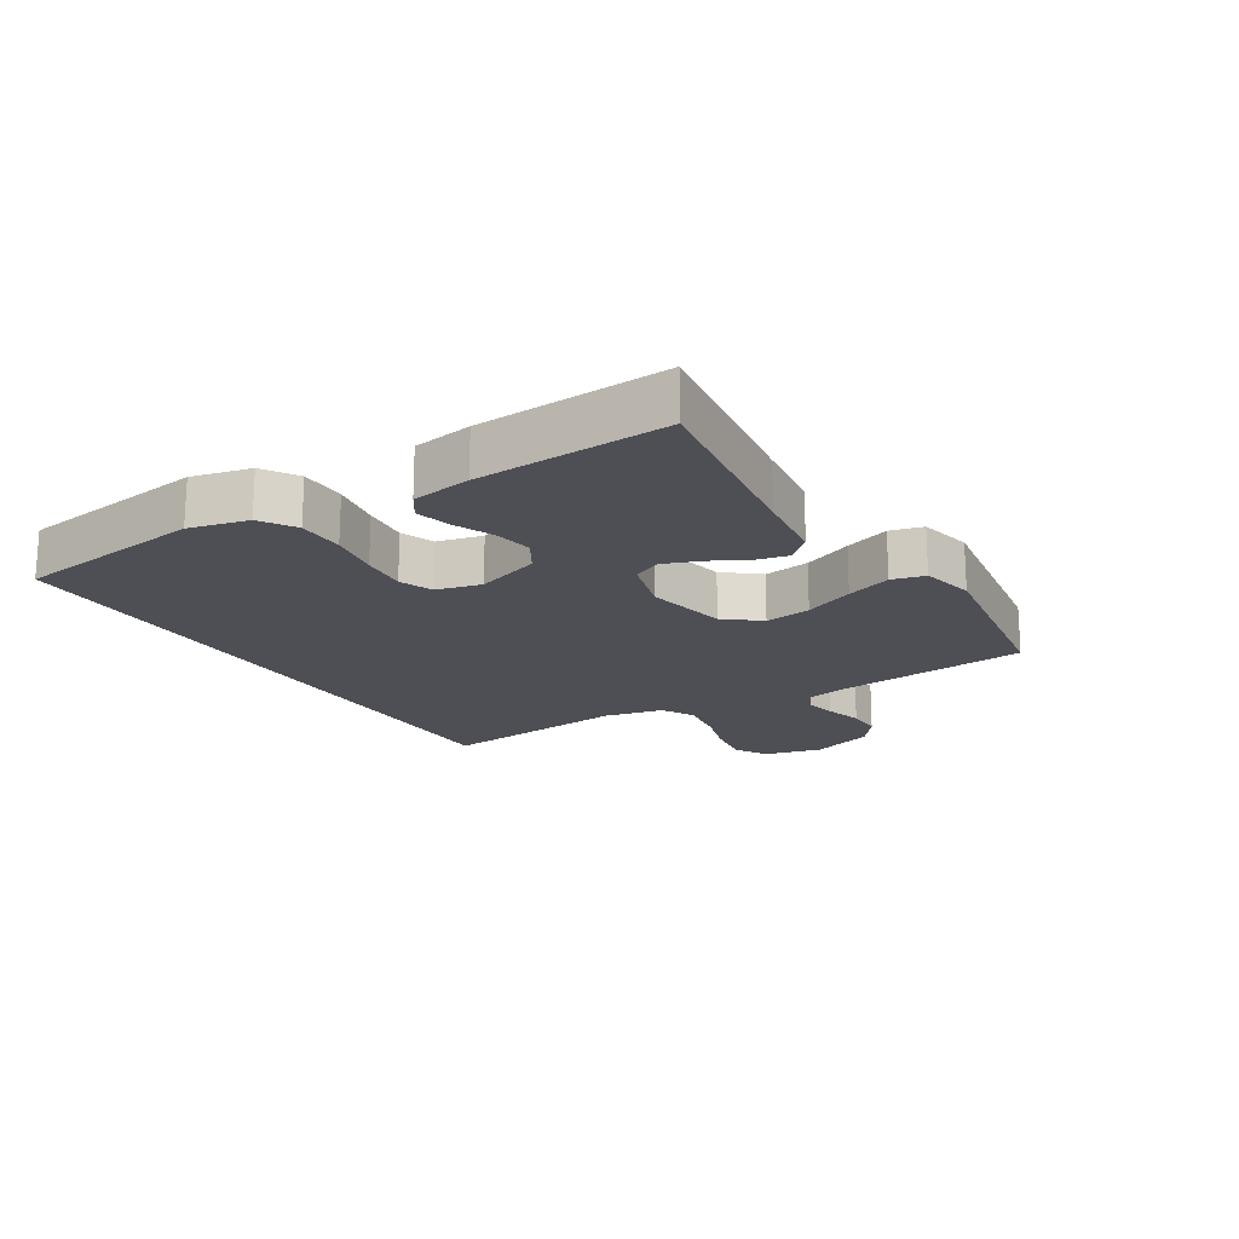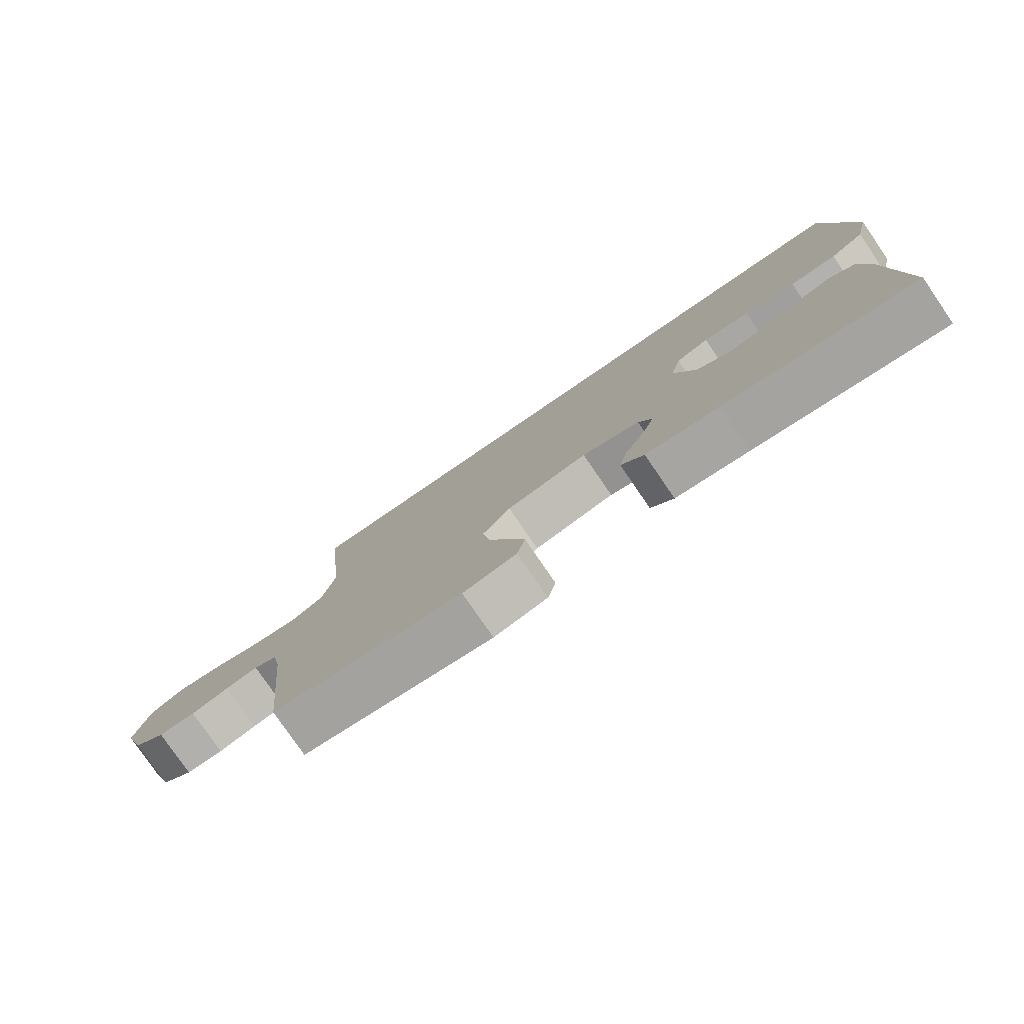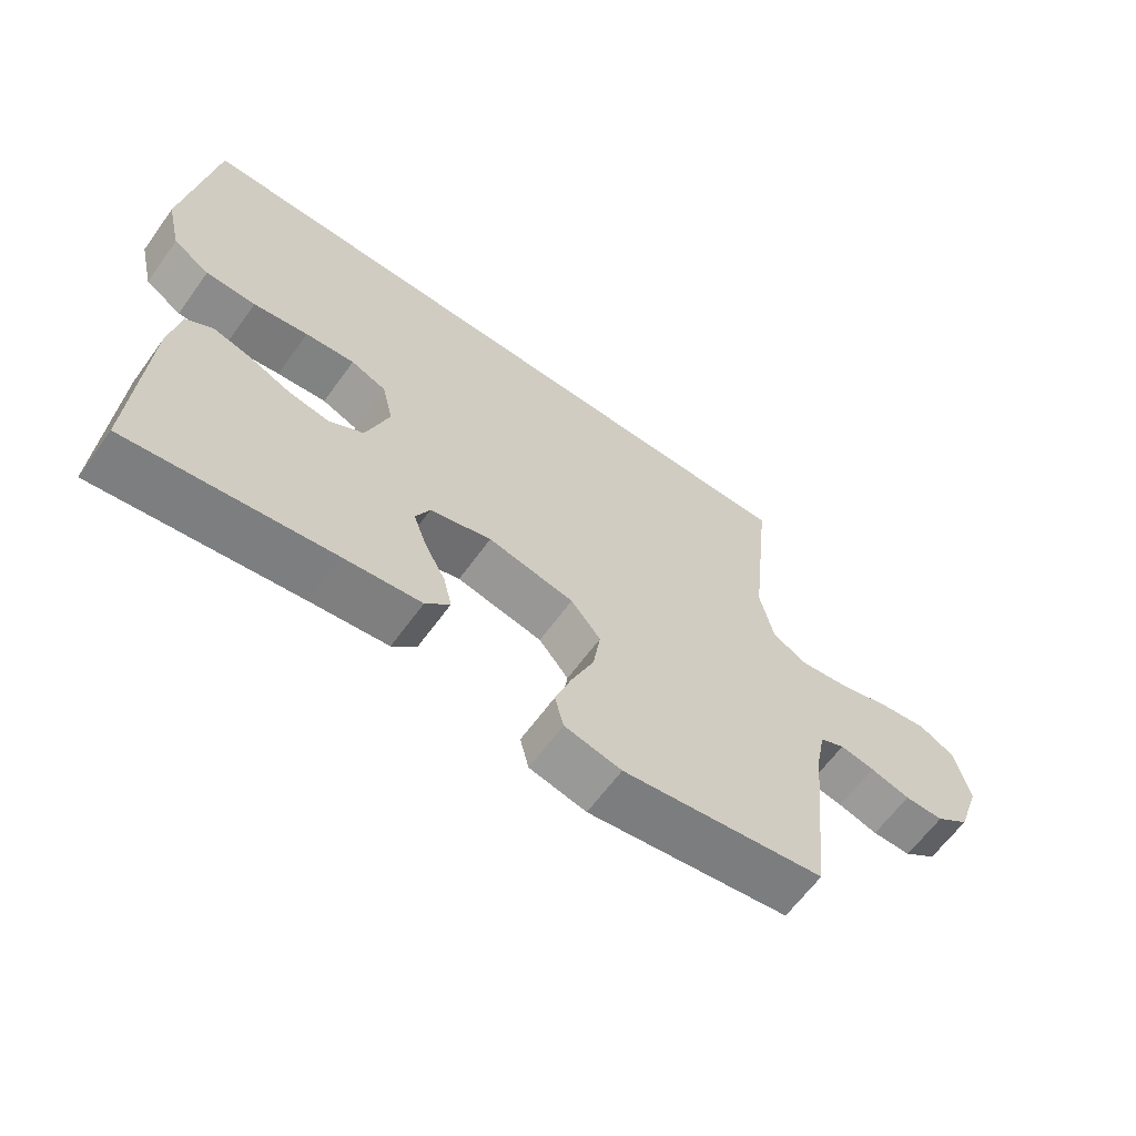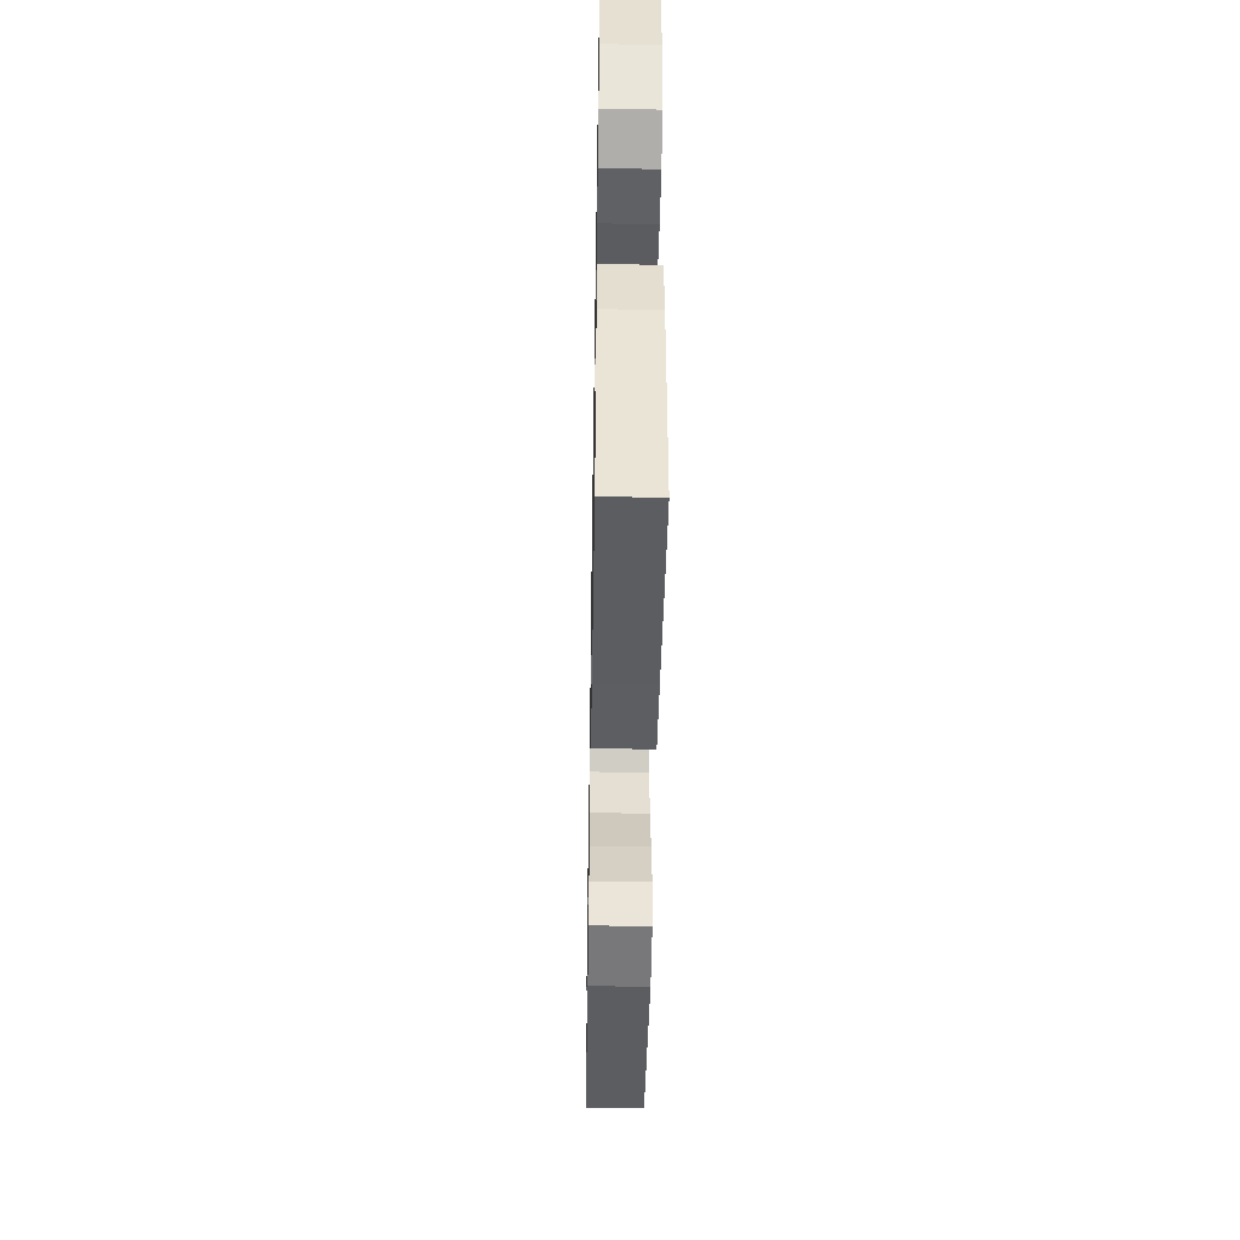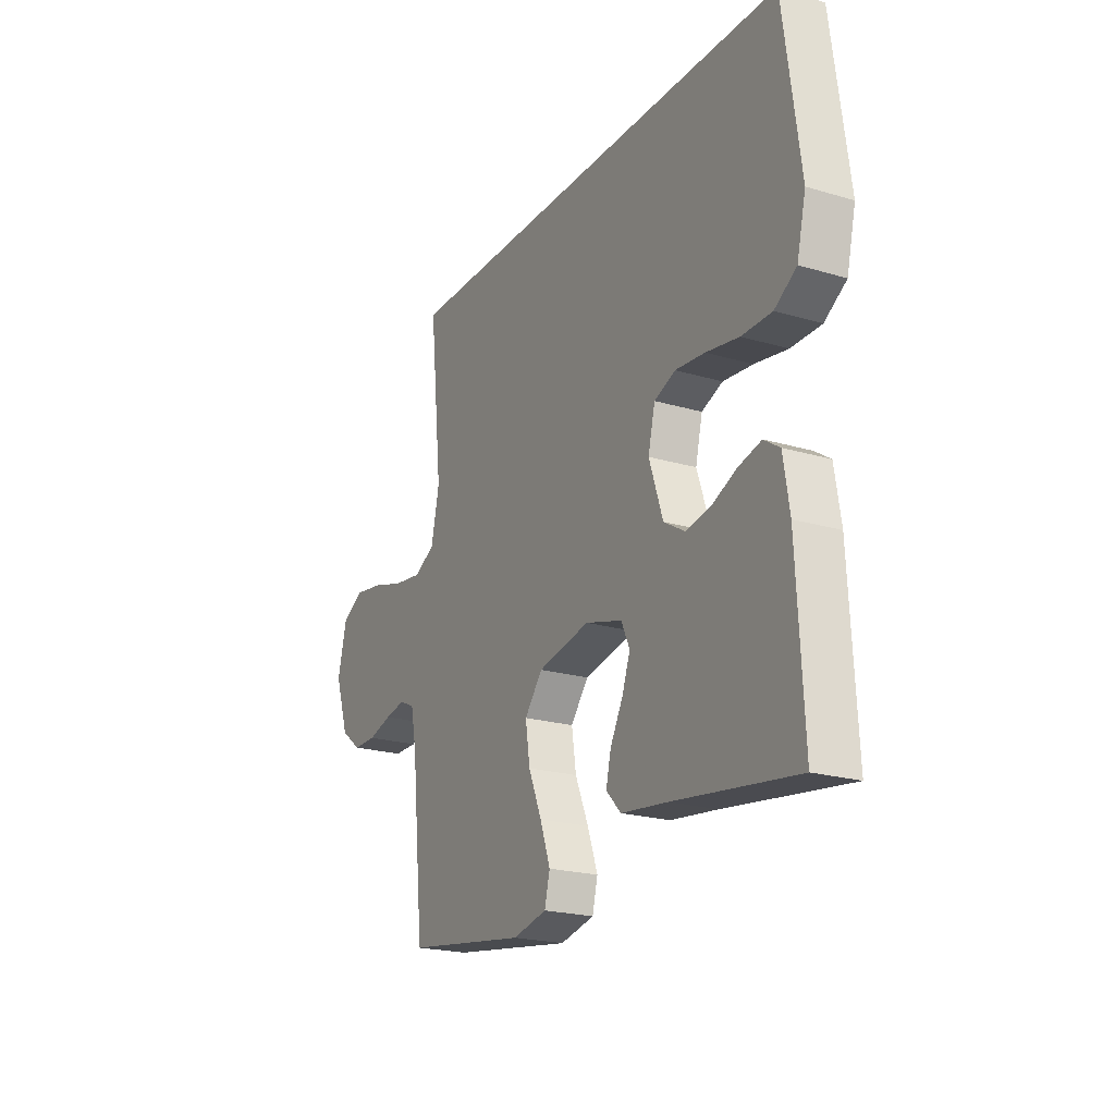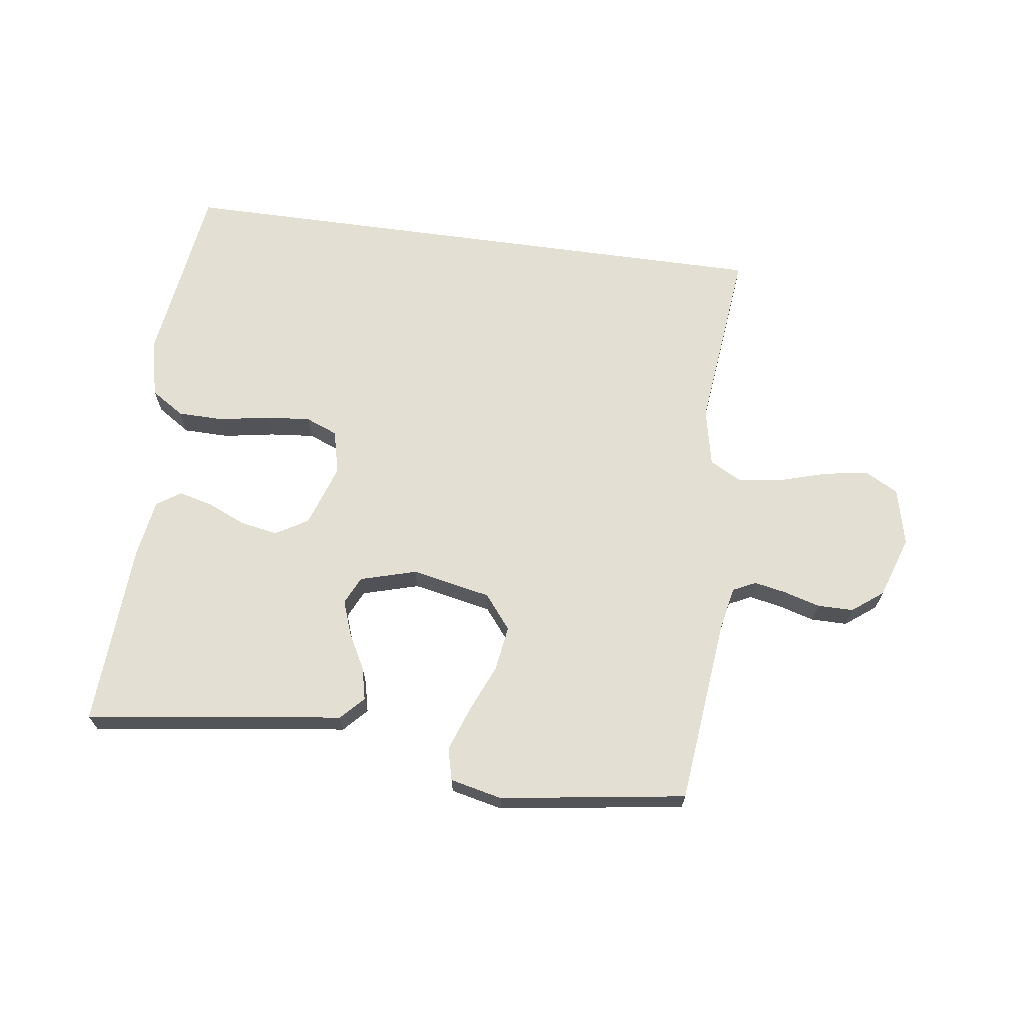
<metadata>
{"format":"obj","ext":"obj","renderer":"f3d","projection":"perspective","resolution":1024,"background":"white","views":[{"elev":-18.4,"azim":121.6,"up":"+Y"},{"elev":-78.7,"azim":34.4,"up":"+Z"},{"elev":-63.5,"azim":144.1,"up":"+Z"},{"elev":-44.7,"azim":89.0,"up":"+Z"},{"elev":-21.3,"azim":62.2,"up":"+Z"},{"elev":67.1,"azim":-172.2,"up":"+Y"}]}
</metadata>
<code>
v 0.498 0.07 0.5
v 0.539 0.07 0.2
v 0.517 0.07 0.107
v 0.463 0.07 0.072
v 0.389 0.07 0.071
v 0.308 0.07 0.085
v 0.235 0.07 0.092
v 0.183 0.07 0.071
v 0.166 0.07 0
v 0.2 0.07 -0.101
v 0.252 0.07 -0.132
v 0.313 0.07 -0.121
v 0.375 0.07 -0.094
v 0.43 0.07 -0.08
v 0.469 0.07 -0.106
v 0.484 0.07 -0.2
v 0.5 0.07 -0.5
v 0.2 0.07 -0.459
v 0.085 0.07 -0.445
v 0.049 0.07 -0.407
v 0.061 0.07 -0.355
v 0.092 0.07 -0.297
v 0.112 0.07 -0.241
v 0.091 0.07 -0.196
v 0 0.07 -0.17
v -0.128 0.07 -0.196
v -0.172 0.07 -0.251
v -0.161 0.07 -0.324
v -0.128 0.07 -0.402
v -0.103 0.07 -0.473
v -0.116 0.07 -0.525
v -0.2 0.07 -0.544
v -0.5 0.07 -0.5
v -0.531 0.07 -0.2
v -0.545 0.07 -0.129
v -0.582 0.07 -0.111
v -0.633 0.07 -0.121
v -0.692 0.07 -0.138
v -0.75 0.07 -0.138
v -0.8 0.07 -0.1
v -0.834 0.07 0
v -0.812 0.07 0.093
v -0.759 0.07 0.122
v -0.687 0.07 0.111
v -0.61 0.07 0.088
v -0.538 0.07 0.078
v -0.486 0.07 0.106
v -0.466 0.07 0.2
v -0.498 0.07 0.5
v 0.498 0 0.5
v 0.539 0 0.2
v 0.517 0 0.107
v 0.463 0 0.072
v 0.389 0 0.071
v 0.308 0 0.085
v 0.235 0 0.092
v 0.183 0 0.071
v 0.166 0 0
v 0.2 0 -0.101
v 0.252 0 -0.132
v 0.313 0 -0.121
v 0.375 0 -0.094
v 0.43 0 -0.08
v 0.469 0 -0.106
v 0.484 0 -0.2
v 0.5 0 -0.5
v 0.2 0 -0.459
v 0.085 0 -0.445
v 0.049 0 -0.407
v 0.061 0 -0.355
v 0.092 0 -0.297
v 0.112 0 -0.241
v 0.091 0 -0.196
v 0 0 -0.17
v -0.128 0 -0.196
v -0.172 0 -0.251
v -0.161 0 -0.324
v -0.128 0 -0.402
v -0.103 0 -0.473
v -0.116 0 -0.525
v -0.2 0 -0.544
v -0.5 0 -0.5
v -0.531 0 -0.2
v -0.545 0 -0.129
v -0.582 0 -0.111
v -0.633 0 -0.121
v -0.692 0 -0.138
v -0.75 0 -0.138
v -0.8 0 -0.1
v -0.834 0 0
v -0.812 0 0.093
v -0.759 0 0.122
v -0.687 0 0.111
v -0.61 0 0.088
v -0.538 0 0.078
v -0.486 0 0.106
v -0.466 0 0.2
v -0.498 0 0.5
f 48 49 1 2
f 47 48 2 3
f 46 47 3
f 42 43 44 45
f 42 45 46
f 41 42 46
f 37 38 39 40
f 36 37 40 41
f 31 32 33 34
f 31 34 35
f 28 29 30 31
f 28 31 35
f 27 28 35
f 26 27 35 36
f 19 20 21 22
f 18 19 22 23
f 17 18 23
f 16 17 23 24
f 12 13 14 15
f 11 12 15 16
f 3 4 5 6
f 3 6 7
f 46 3 7
f 41 46 7 8
f 25 26 36 41
f 25 41 8 9
f 11 16 24 25
f 10 11 25
f 9 10 25
f 51 50 98 97
f 52 51 97 96
f 52 96 95
f 94 93 92 91
f 95 94 91
f 95 91 90
f 89 88 87 86
f 90 89 86 85
f 83 82 81 80
f 84 83 80
f 80 79 78 77
f 84 80 77
f 84 77 76
f 85 84 76 75
f 71 70 69 68
f 72 71 68 67
f 72 67 66
f 73 72 66 65
f 64 63 62 61
f 65 64 61 60
f 55 54 53 52
f 56 55 52
f 56 52 95
f 57 56 95 90
f 90 85 75 74
f 58 57 90 74
f 74 73 65 60
f 74 60 59
f 74 59 58
f 1 50 51 2
f 2 51 52 3
f 3 52 53 4
f 4 53 54 5
f 5 54 55 6
f 6 55 56 7
f 7 56 57 8
f 8 57 58 9
f 9 58 59 10
f 10 59 60 11
f 11 60 61 12
f 12 61 62 13
f 13 62 63 14
f 14 63 64 15
f 15 64 65 16
f 16 65 66 17
f 17 66 67 18
f 18 67 68 19
f 19 68 69 20
f 20 69 70 21
f 21 70 71 22
f 22 71 72 23
f 23 72 73 24
f 24 73 74 25
f 25 74 75 26
f 26 75 76 27
f 27 76 77 28
f 28 77 78 29
f 29 78 79 30
f 30 79 80 31
f 31 80 81 32
f 32 81 82 33
f 33 82 83 34
f 34 83 84 35
f 35 84 85 36
f 36 85 86 37
f 37 86 87 38
f 38 87 88 39
f 39 88 89 40
f 40 89 90 41
f 41 90 91 42
f 42 91 92 43
f 43 92 93 44
f 44 93 94 45
f 45 94 95 46
f 46 95 96 47
f 47 96 97 48
f 48 97 98 49
f 49 98 50 1

</code>
